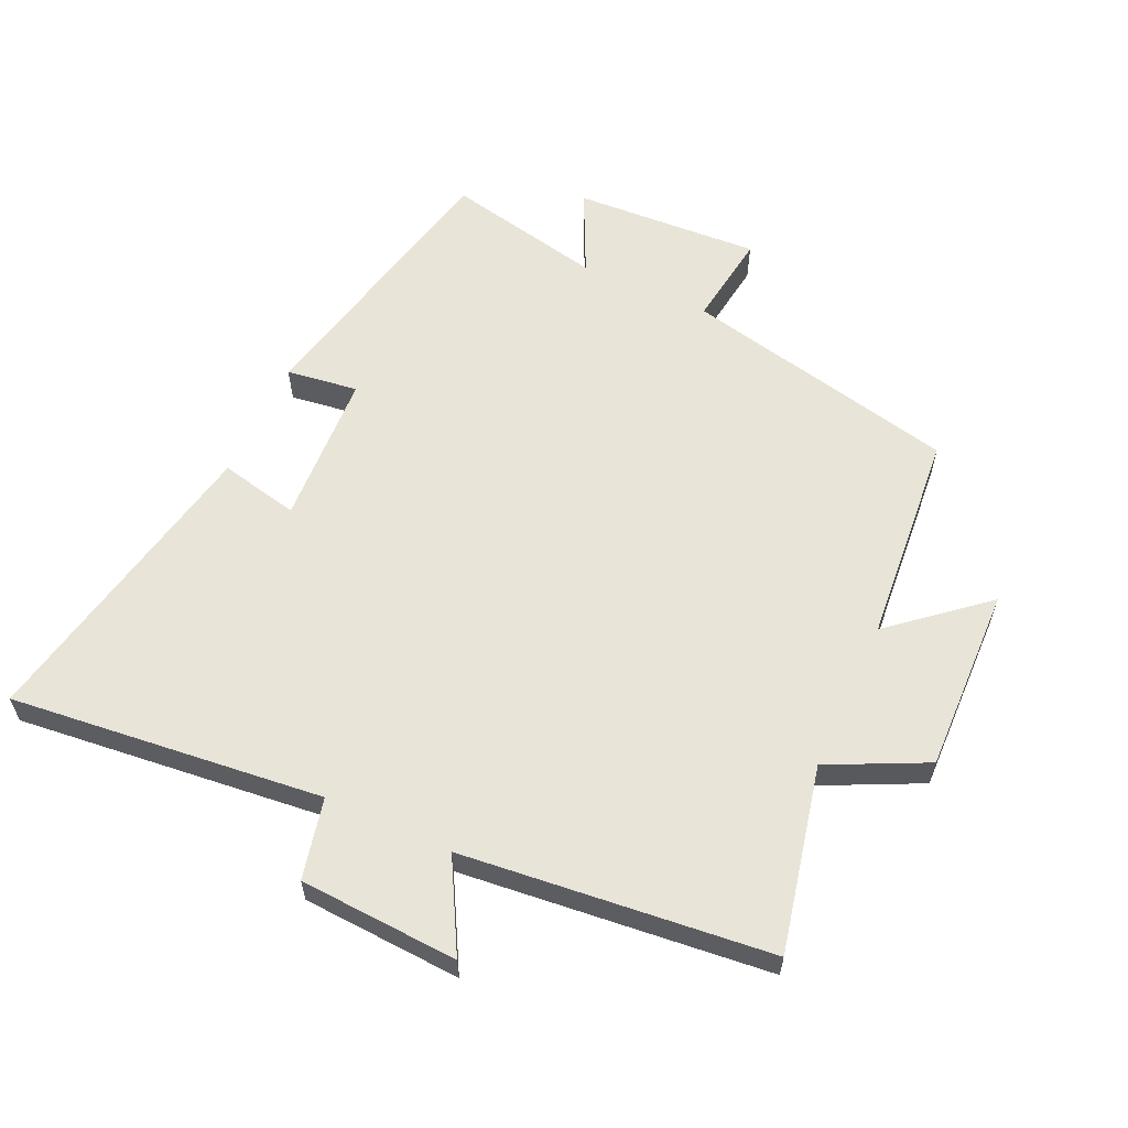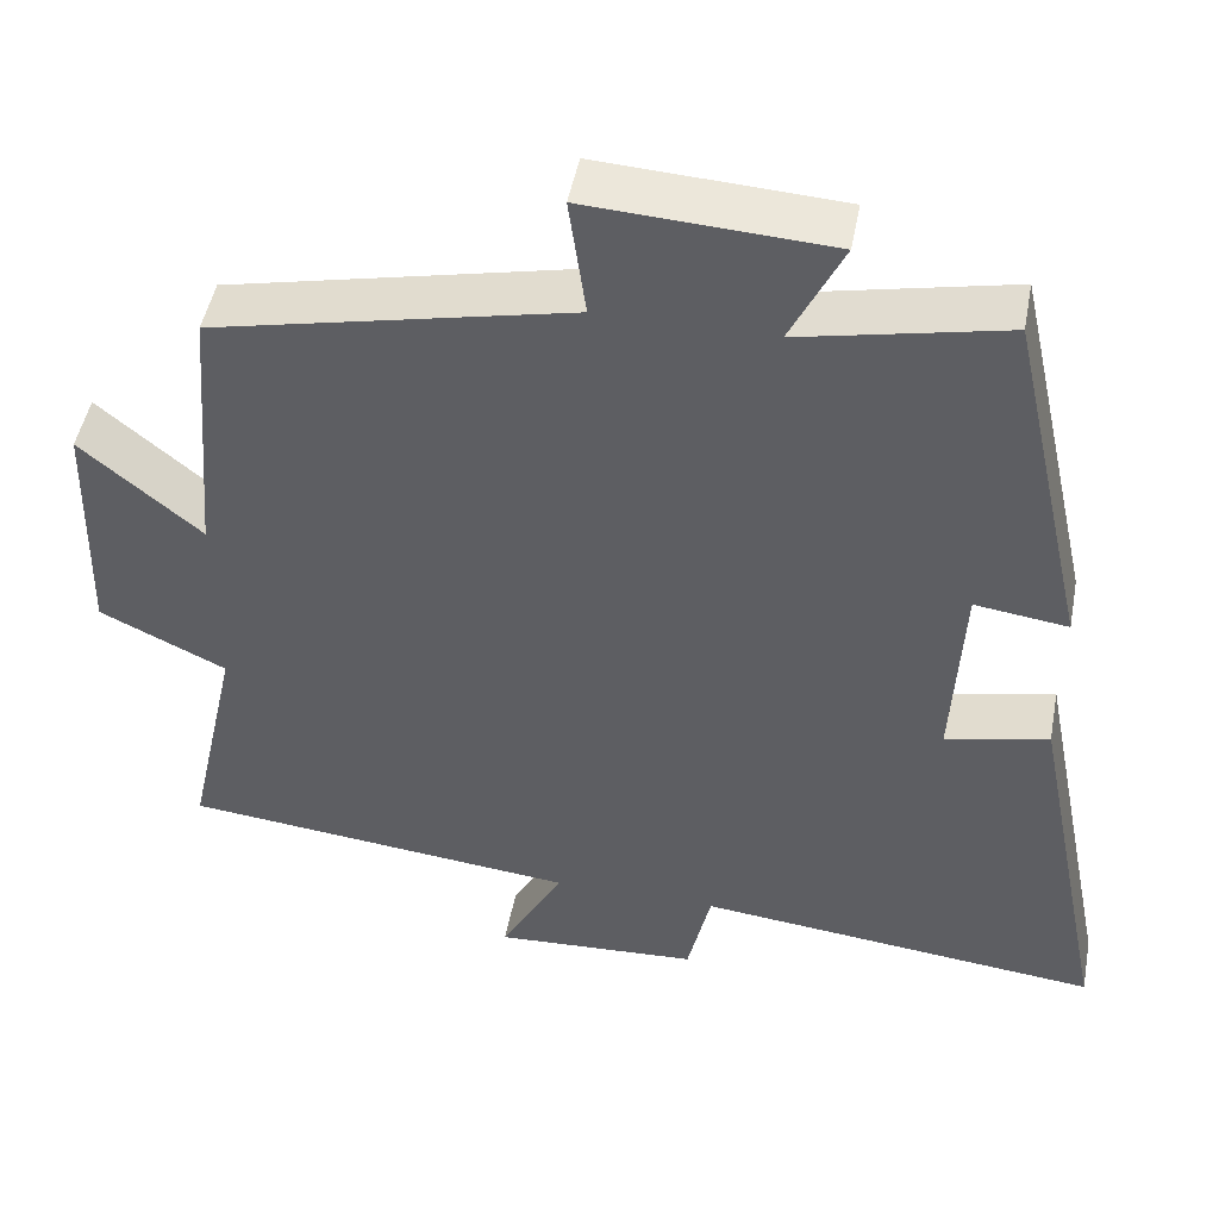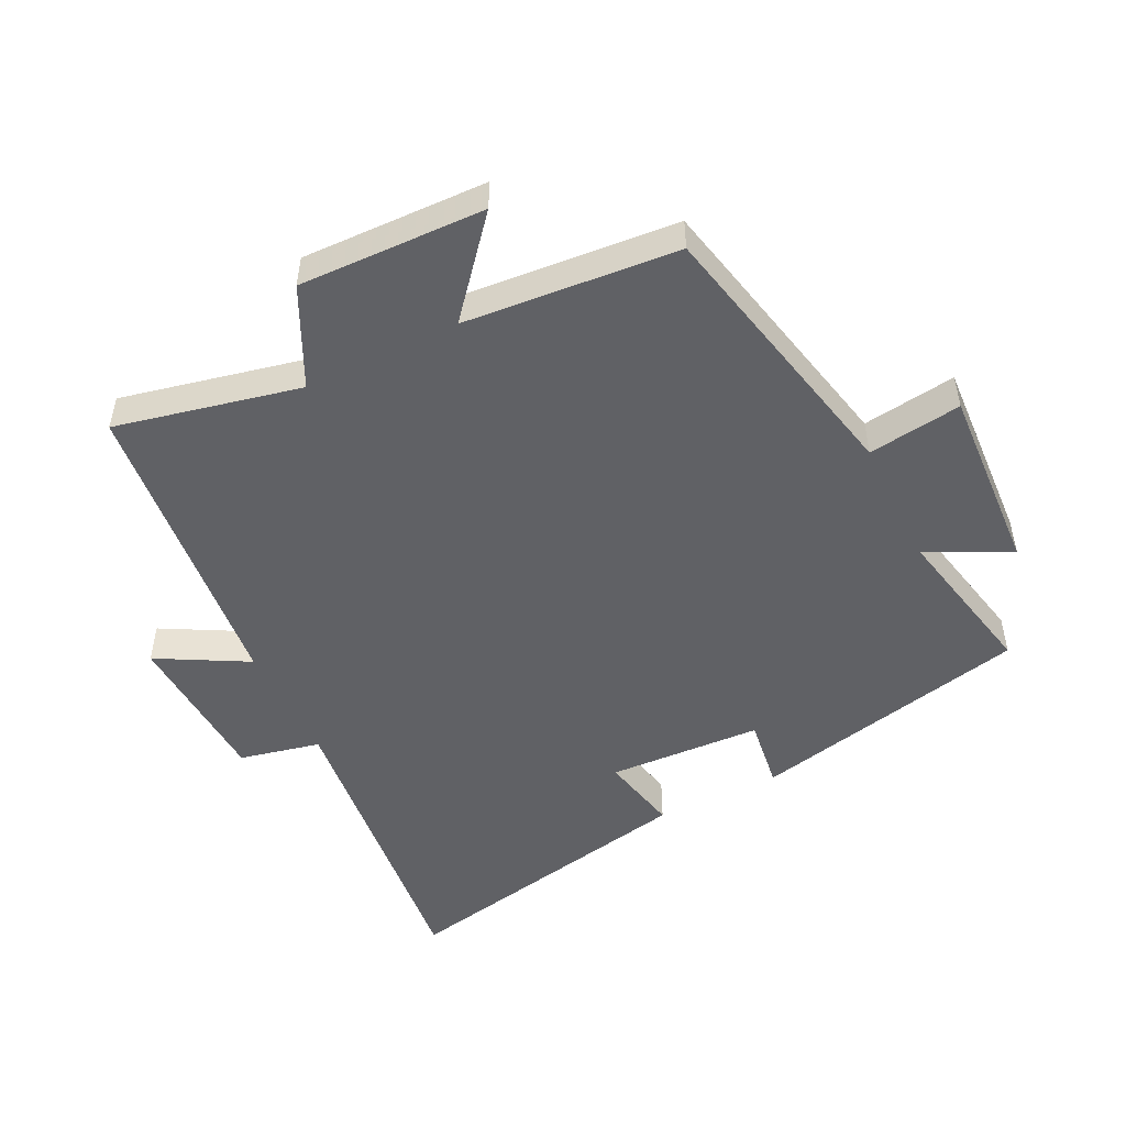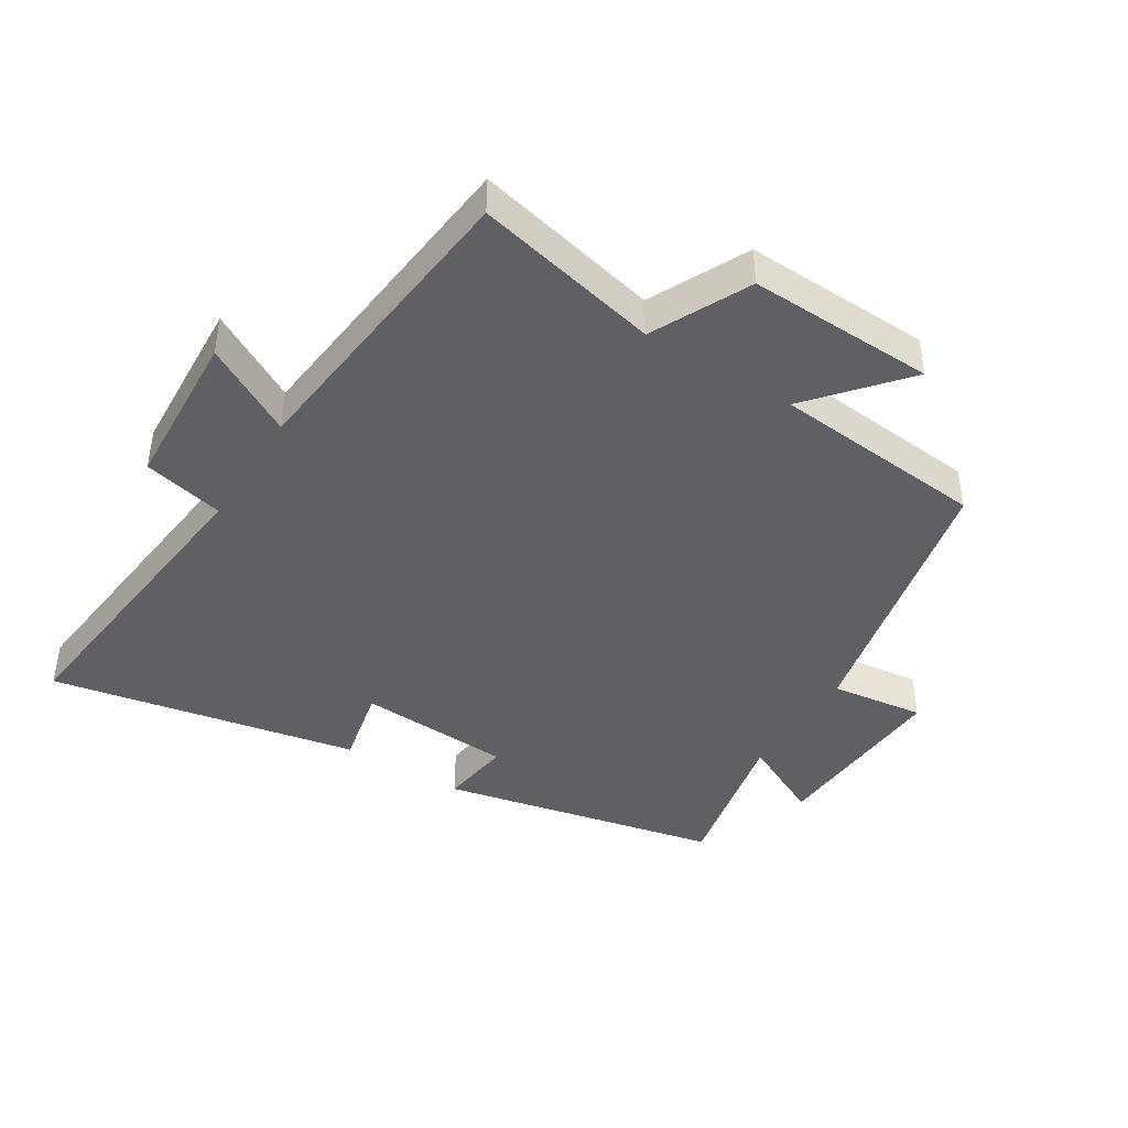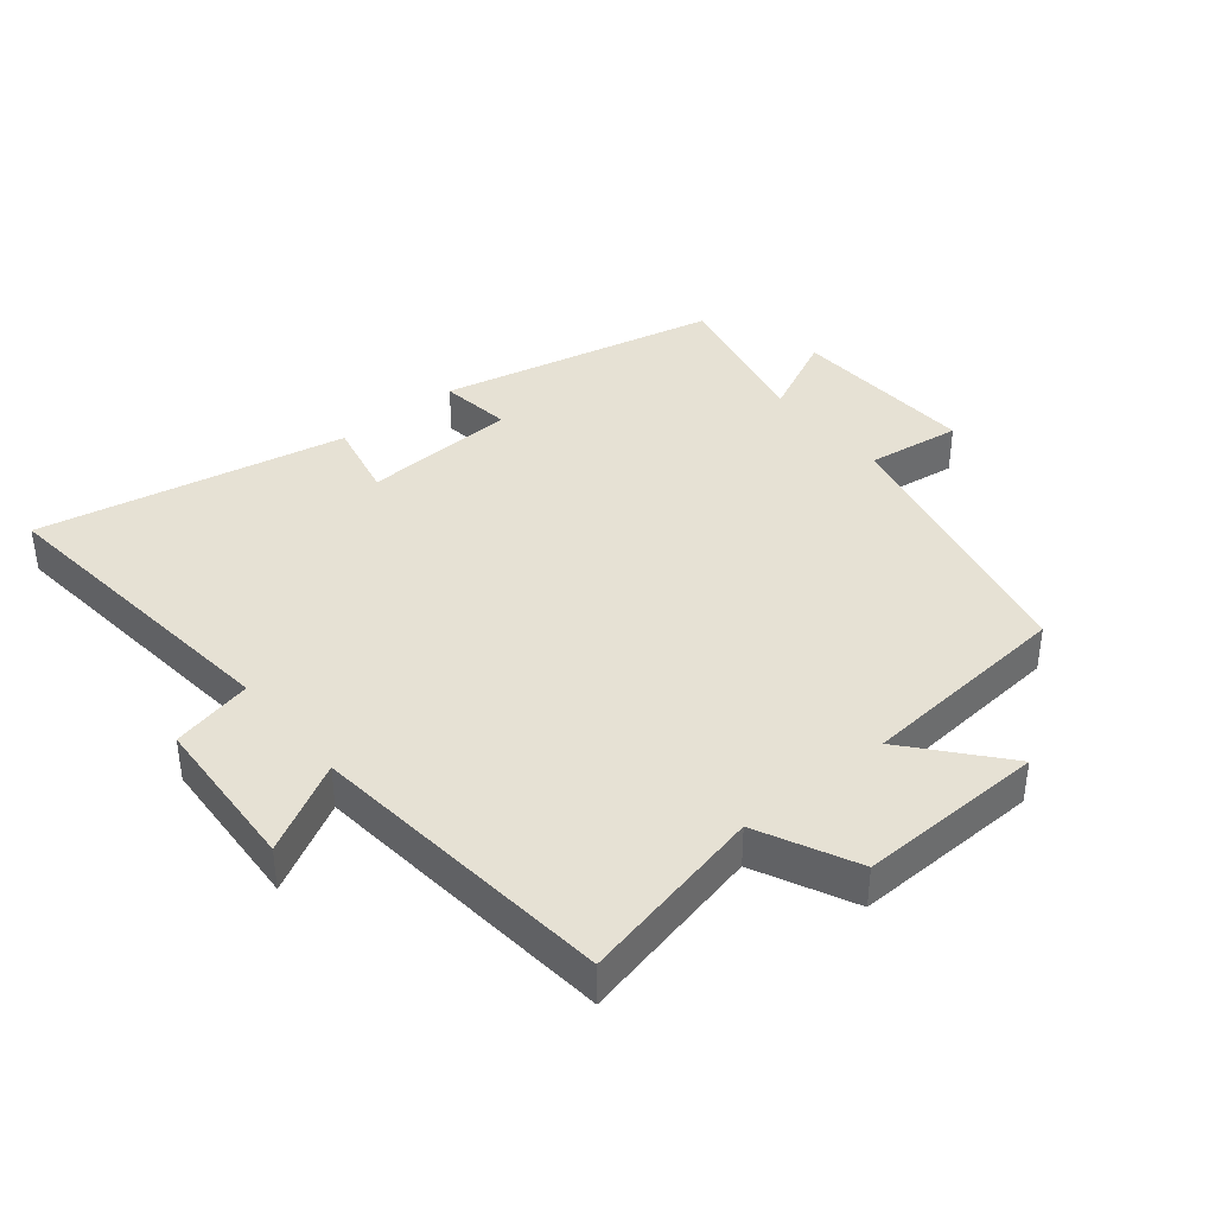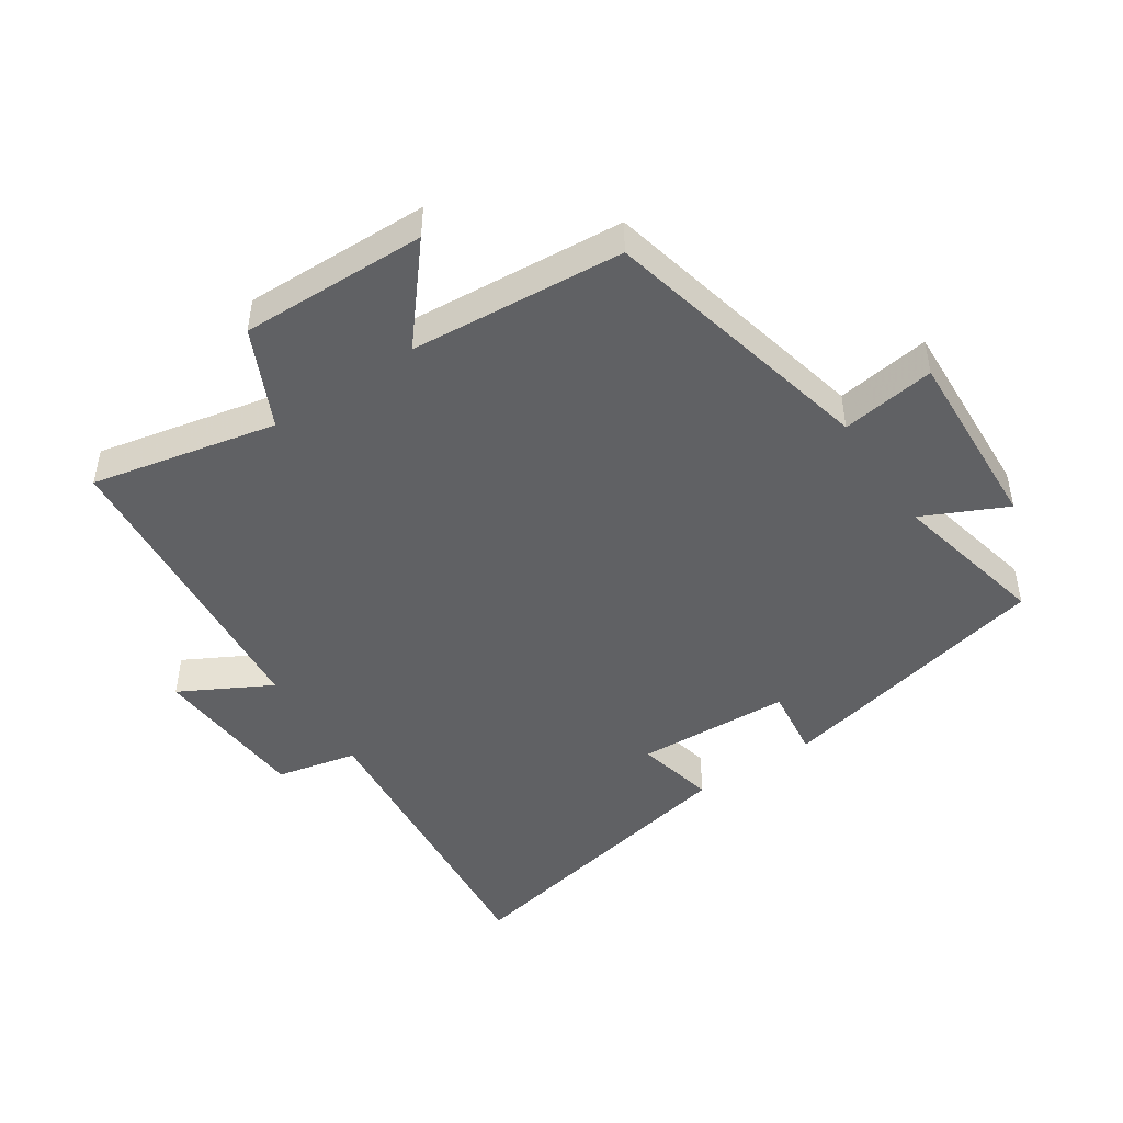
<metadata>
{"format":"obj","ext":"obj","renderer":"f3d","projection":"perspective","resolution":1024,"background":"white","views":[{"elev":59.8,"azim":-155.4,"up":"+Y"},{"elev":48.1,"azim":10.7,"up":"+Z"},{"elev":-50.2,"azim":-63.8,"up":"+Y"},{"elev":-42.9,"azim":-122.2,"up":"+Y"},{"elev":39.3,"azim":-129.3,"up":"+Y"},{"elev":-46.9,"azim":-55.9,"up":"+Y"}]}
</metadata>
<code>
v -0.563 0.07 -0.451
v -0.5 0.07 -0.165
v -0.651 0.07 -0.092
v -0.643 0.07 0.196
v -0.5 0.07 0.075
v -0.472 0.07 0.405
v -0.045 0.07 0.5
v -0.065 0.07 0.645
v 0.223 0.07 0.629
v 0.161 0.07 0.5
v 0.404 0.07 0.552
v 0.5 0.07 0.121
v 0.389 0.07 0.136
v 0.377 0.07 -0.102
v 0.5 0.07 -0.075
v 0.595 0.07 -0.551
v 0.111 0.07 -0.5
v 0.083 0.07 -0.625
v -0.163 0.07 -0.639
v -0.087 0.07 -0.5
v -0.563 0 -0.451
v -0.5 0 -0.165
v -0.651 0 -0.092
v -0.643 0 0.196
v -0.5 0 0.075
v -0.472 0 0.405
v -0.045 0 0.5
v -0.065 0 0.645
v 0.223 0 0.629
v 0.161 0 0.5
v 0.404 0 0.552
v 0.5 0 0.121
v 0.389 0 0.136
v 0.377 0 -0.102
v 0.5 0 -0.075
v 0.595 0 -0.551
v 0.111 0 -0.5
v 0.083 0 -0.625
v -0.163 0 -0.639
v -0.087 0 -0.5
f 17 18 19 20
f 17 20 1 2
f 14 15 16 17
f 13 14 17 2
f 10 11 12 13
f 10 13 2 3
f 7 8 9 10
f 5 6 7 10
f 5 10 3
f 3 4 5
f 40 39 38 37
f 22 21 40 37
f 37 36 35 34
f 22 37 34 33
f 33 32 31 30
f 23 22 33 30
f 30 29 28 27
f 30 27 26 25
f 23 30 25
f 25 24 23
f 1 21 22 2
f 2 22 23 3
f 3 23 24 4
f 4 24 25 5
f 5 25 26 6
f 6 26 27 7
f 7 27 28 8
f 8 28 29 9
f 9 29 30 10
f 10 30 31 11
f 11 31 32 12
f 12 32 33 13
f 13 33 34 14
f 14 34 35 15
f 15 35 36 16
f 16 36 37 17
f 17 37 38 18
f 18 38 39 19
f 19 39 40 20
f 20 40 21 1

</code>
